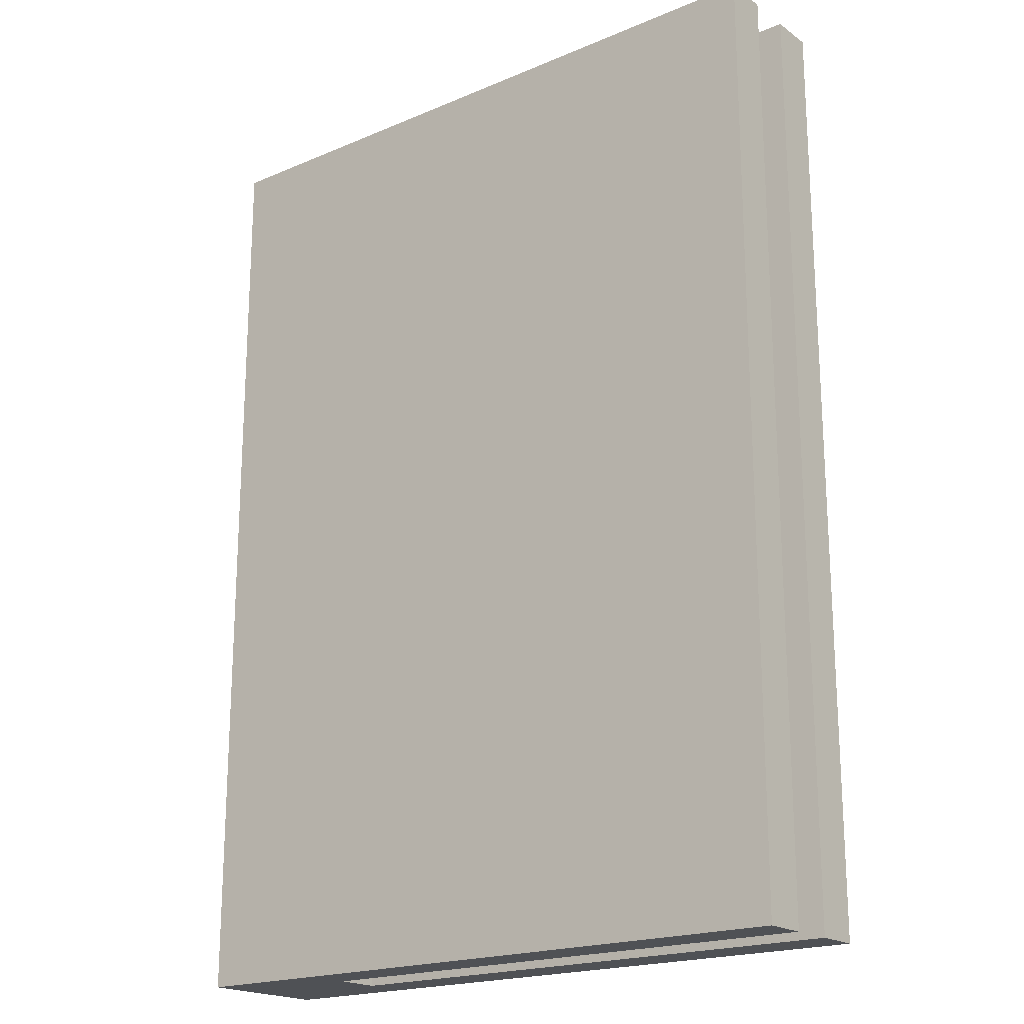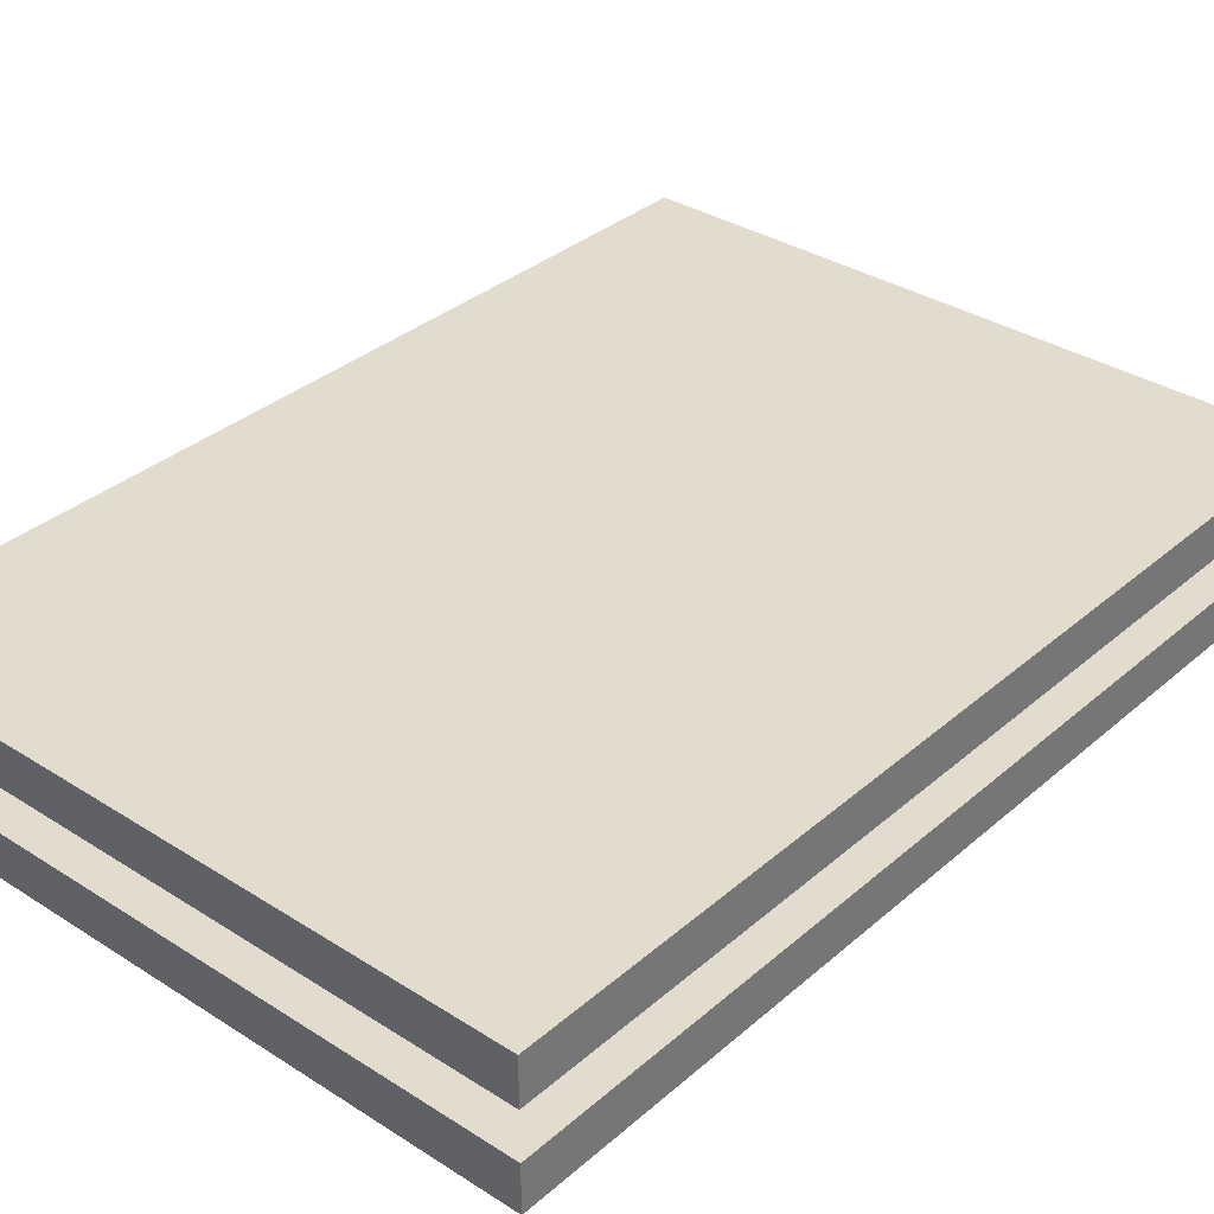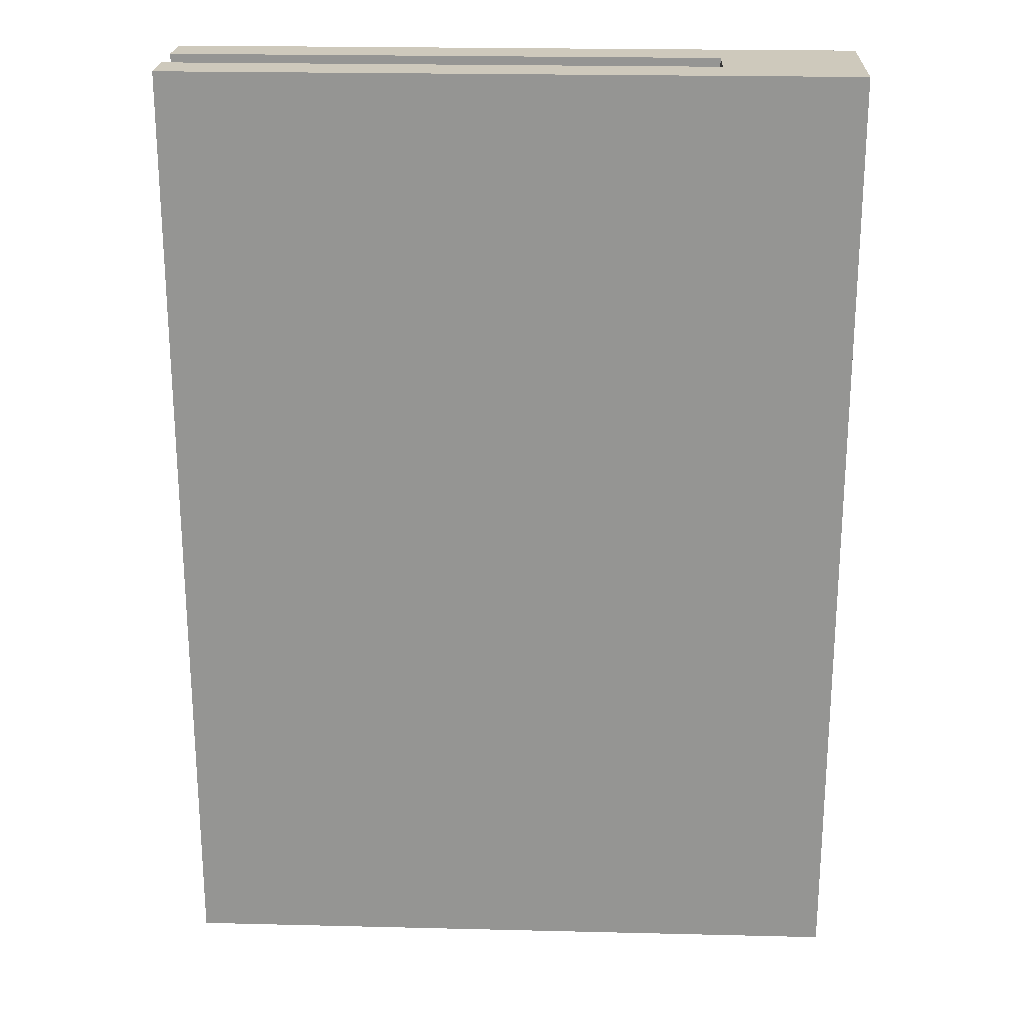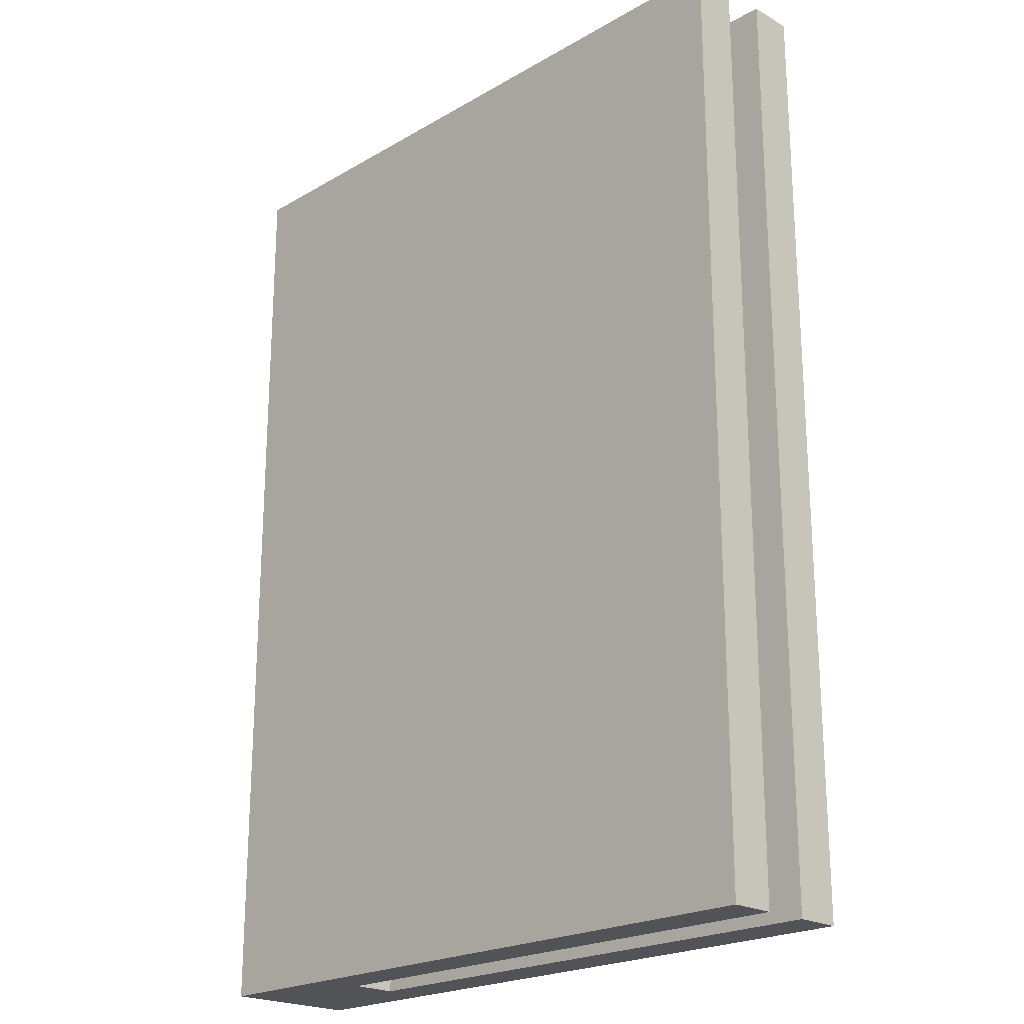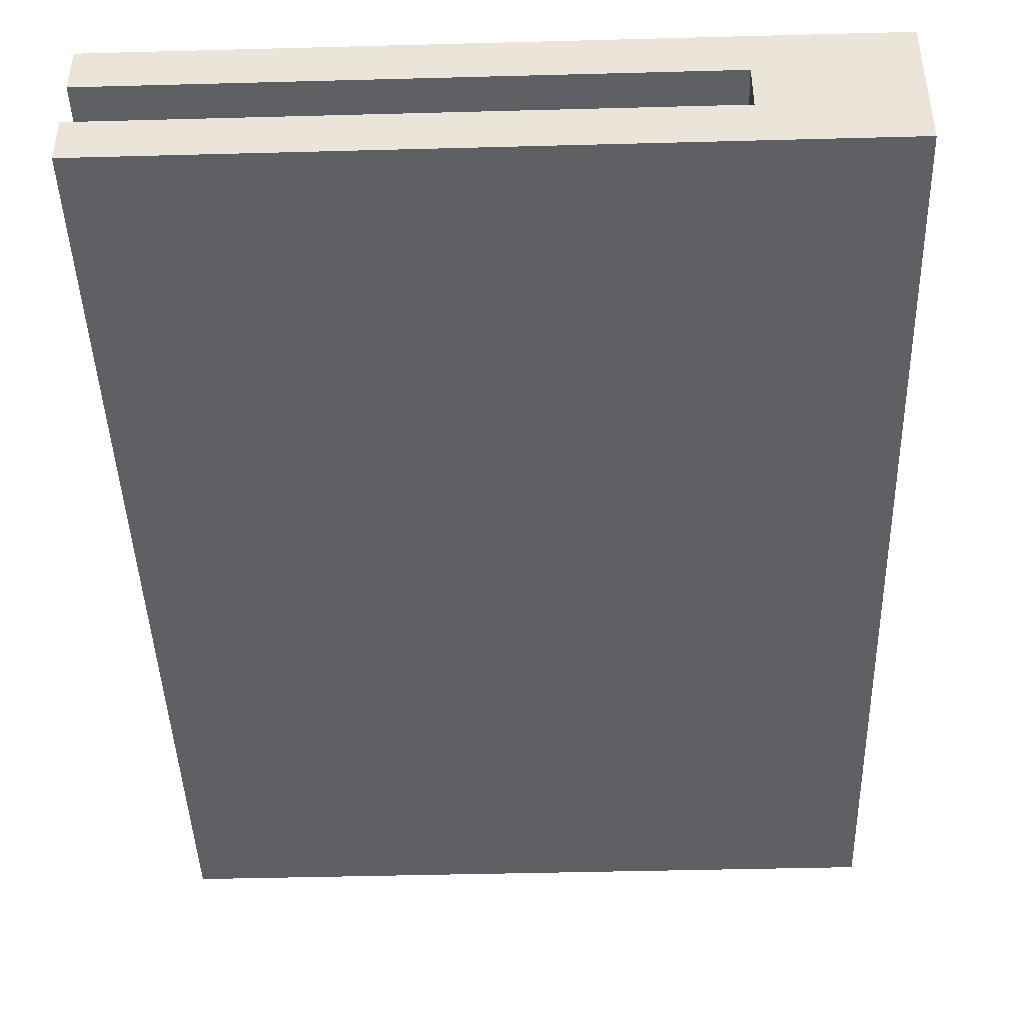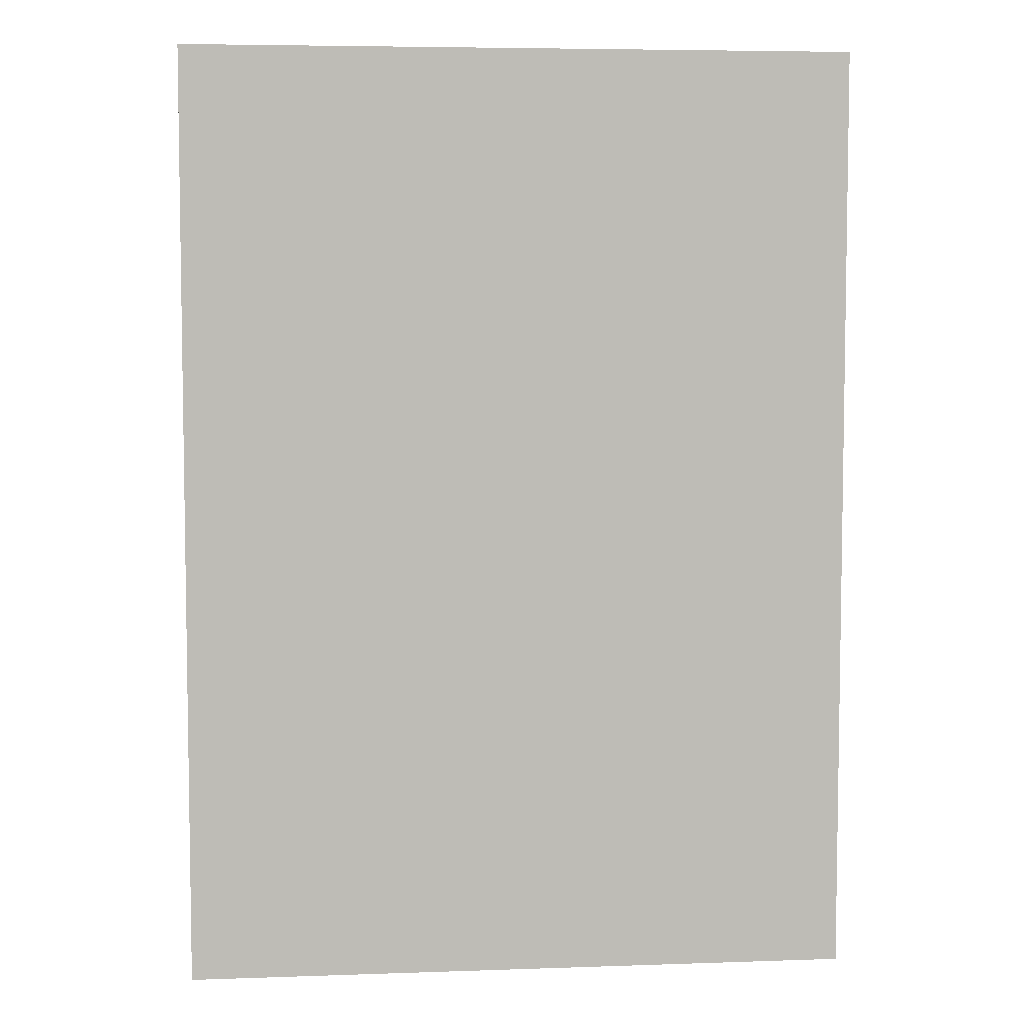
<metadata>
{"format":"obj","ext":"obj","renderer":"f3d","projection":"perspective","resolution":1024,"background":"white","views":[{"elev":-19.7,"azim":38.0,"up":"+Y"},{"elev":34.1,"azim":40.8,"up":"+Z"},{"elev":22.4,"azim":-177.6,"up":"+Y"},{"elev":-21.8,"azim":45.3,"up":"+Y"},{"elev":-43.8,"azim":-178.2,"up":"+Z"},{"elev":5.8,"azim":174.0,"up":"+Y"}]}
</metadata>
<code>
o Decoration - Bookshelf - Book - Variant4
v -5.5 0 -4.2
v -5.5 2.1 -4.2
v -5.5 0 -4
v -5.5 0.1 -4
v -5.5 0.5 -4
v -5.5 0.7 -4
v -5.5 0.9 -4
v -5.5 1.2 -4
v -5.5 1.5 -4
v -5.5 1.8 -4
v -5.5 0 -3.9
v -5.5 0.1 -3.9
v -5.5 0.5 -3.9
v -5.5 0.7 -3.9
v -5.5 0.9 -3.9
v -5.5 1.2 -3.9
v -5.5 1.5 -3.9
v -5.5 1.8 -3.9
v -5.5 2.1 -3.9
v -5.2 0 -4.1
v -5.2 0.1 -4.1
v -5.2 2 -4.1
v -5.2 2.1 -4.1
v -5.2 0 -4
v -5.2 0.1 -4
v -5.2 2 -4
v -5.2 2.1 -4
v -4.1 0.1 -4.1
v -4.1 2 -4.1
v -4.1 0.1 -4
v -4.1 2 -4
v -4 0 -4.2
v -4 2.1 -4.2
v -4 0 -4.1
v -4 2.1 -4.1
v -4 0 -4
v -4 2.1 -4
v -4 0 -3.9
v -4 2.1 -3.9
v -5.5 0 -4.2
v -5.5 0 -4
v -5.5 0 -3.9
v -5.4 0 -4
v -5.4 0 -3.9
v -5.2 0 -4.2
v -5.2 0 -4.1
v -5.2 0 -4
v -5.2 0 -3.9
v -4 0 -4.2
v -4 0 -4.1
v -4 0 -4
v -4 0 -3.9
v -5.2 0.1 -4.1
v -5.2 0.1 -4
v -4.1 0.1 -4.1
v -4.1 0.1 -4
v -5.2 2 -4.1
v -5.2 2 -4
v -4.1 2 -4.1
v -4.1 2 -4
v -5.5 2.1 -4.2
v -5.5 2.1 -3.9
v -5.2 2.1 -4.2
v -5.2 2.1 -4.1
v -5.2 2.1 -4
v -5.2 2.1 -3.9
v -4 2.1 -4.2
v -4 2.1 -4.1
v -4 2.1 -4
v -4 2.1 -3.9
v -5.5 0 -4.2
v -5.2 0 -4.2
v -4 0 -4.2
v -5.4 0.2 -4.2
v -5.3 0.2 -4.2
v -5.4 0.5 -4.2
v -5.3 0.5 -4.2
v -5.4 0.8 -4.2
v -5.3 0.8 -4.2
v -4.9 0.9 -4.2
v -4.4 0.9 -4.2
v -5.4 1 -4.2
v -5.3 1 -4.2
v -4.7 1 -4.2
v -4.6 1 -4.2
v -4.9 1.1 -4.2
v -4.7 1.1 -4.2
v -4.6 1.1 -4.2
v -4.4 1.1 -4.2
v -5.4 1.5 -4.2
v -5.3 1.5 -4.2
v -5.4 1.7 -4.2
v -5.3 1.7 -4.2
v -4.9 1.7 -4.2
v -4.2 1.7 -4.2
v -5.4 1.8 -4.2
v -5.3 1.8 -4.2
v -4.9 1.8 -4.2
v -4.2 1.8 -4.2
v -5.4 2 -4.2
v -5.3 2 -4.2
v -5.5 2.1 -4.2
v -5.2 2.1 -4.2
v -4 2.1 -4.2
v -5.2 0 -4
v -4 0 -4
v -5.2 0.1 -4
v -4.1 0.1 -4
v -5.2 2 -4
v -4.1 2 -4
v -5.2 2.1 -4
v -4 2.1 -4
v -5.2 0 -4.1
v -4 0 -4.1
v -5.2 0.1 -4.1
v -4.1 0.1 -4.1
v -5.2 2 -4.1
v -4.1 2 -4.1
v -5.2 2.1 -4.1
v -4 2.1 -4.1
v -5.5 0 -3.9
v -5.4 0 -3.9
v -5.2 0 -3.9
v -4 0 -3.9
v -5.5 0.1 -3.9
v -5.4 0.1 -3.9
v -5.4 0.3 -3.9
v -5.3 0.3 -3.9
v -4.5 0.4 -3.9
v -4.2 0.4 -3.9
v -5.5 0.5 -3.9
v -5.4 0.5 -3.9
v -5.3 0.5 -3.9
v -5.2 0.5 -3.9
v -4.9 0.5 -3.9
v -4.5 0.5 -3.9
v -4.3 0.5 -3.9
v -4.2 0.5 -3.9
v -4.1 0.5 -3.9
v -4.9 0.6 -3.9
v -4.5 0.6 -3.9
v -4.3 0.6 -3.9
v -4.1 0.6 -3.9
v -5.5 0.7 -3.9
v -5.4 0.7 -3.9
v -5.3 0.7 -3.9
v -5.2 0.7 -3.9
v -5.5 0.9 -3.9
v -5.4 0.9 -3.9
v -5 1 -3.9
v -4.1 1 -3.9
v -5 1.1 -3.9
v -4.9 1.1 -3.9
v -4.7 1.1 -3.9
v -4.4 1.1 -3.9
v -4.3 1.1 -3.9
v -4.1 1.1 -3.9
v -5.5 1.2 -3.9
v -5.4 1.2 -3.9
v -5.3 1.2 -3.9
v -5.2 1.2 -3.9
v -4.9 1.2 -3.9
v -4.7 1.2 -3.9
v -4.4 1.2 -3.9
v -4.3 1.2 -3.9
v -5.4 1.4 -3.9
v -5.3 1.4 -3.9
v -5 1.4 -3.9
v -4.8 1.4 -3.9
v -4.6 1.4 -3.9
v -4.2 1.4 -3.9
v -5.5 1.5 -3.9
v -5.4 1.5 -3.9
v -5 1.5 -3.9
v -4.8 1.5 -3.9
v -4.6 1.5 -3.9
v -4.5 1.5 -3.9
v -4.3 1.5 -3.9
v -5.4 1.6 -3.9
v -5.3 1.6 -3.9
v -4.8 1.6 -3.9
v -4.5 1.6 -3.9
v -4.3 1.6 -3.9
v -4.2 1.6 -3.9
v -5.3 1.7 -3.9
v -5.2 1.7 -3.9
v -5.5 1.8 -3.9
v -5.4 1.8 -3.9
v -5.3 1.8 -3.9
v -5.2 1.8 -3.9
v -5.3 1.9 -3.9
v -5.2 1.9 -3.9
v -5.5 2.1 -3.9
v -5.2 2.1 -3.9
v -4 2.1 -3.9
f 3 2 1
f 4 2 3
f 5 2 4
f 6 2 5
f 7 2 6
f 8 2 7
f 9 2 8
f 10 2 9
f 11 4 3
f 12 5 4
f 12 4 11
f 13 6 5
f 13 5 12
f 14 7 6
f 14 6 13
f 15 8 7
f 15 7 14
f 16 9 8
f 16 8 15
f 17 10 9
f 17 9 16
f 18 2 10
f 18 10 17
f 19 2 18
f 20 21 24
f 24 21 25
f 22 23 26
f 26 23 27
f 28 29 30
f 30 29 31
f 32 33 34
f 34 33 35
f 36 37 38
f 38 37 39
f 43 41 40
f 43 42 41
f 44 42 43
f 45 43 40
f 45 44 43
f 46 44 45
f 47 44 46
f 48 44 47
f 49 46 45
f 50 46 49
f 51 48 47
f 52 48 51
f 55 54 53
f 56 54 55
f 57 58 59
f 59 58 60
f 61 62 63
f 63 62 64
f 64 62 65
f 65 62 66
f 63 64 67
f 67 64 68
f 65 66 69
f 69 66 70
f 74 72 71
f 75 72 74
f 76 74 71
f 76 75 74
f 77 72 75
f 77 75 76
f 78 76 71
f 78 77 76
f 79 72 77
f 79 77 78
f 80 73 72
f 81 73 80
f 82 78 71
f 82 79 78
f 83 72 79
f 83 79 82
f 84 81 80
f 85 81 84
f 86 80 72
f 86 84 80
f 87 85 84
f 87 84 86
f 88 81 85
f 88 85 87
f 89 73 81
f 89 81 88
f 90 82 71
f 90 83 82
f 91 72 83
f 91 83 90
f 92 90 71
f 92 91 90
f 93 72 91
f 93 91 92
f 94 88 87
f 94 87 86
f 94 89 88
f 94 86 72
f 95 73 89
f 95 89 94
f 96 92 71
f 96 93 92
f 97 72 93
f 97 93 96
f 98 94 72
f 98 95 94
f 99 73 95
f 99 95 98
f 100 96 71
f 100 97 96
f 101 72 97
f 101 97 100
f 102 100 71
f 102 101 100
f 103 72 101
f 103 101 102
f 103 98 72
f 103 99 98
f 104 73 99
f 104 99 103
f 107 106 105
f 108 106 107
f 110 106 108
f 111 110 109
f 112 106 110
f 112 110 111
f 113 114 115
f 115 114 116
f 116 114 118
f 117 118 119
f 118 114 120
f 119 118 120
f 121 122 125
f 122 123 126
f 125 122 126
f 125 126 127
f 126 123 127
f 127 123 128
f 123 124 129
f 129 124 130
f 125 127 131
f 127 128 132
f 131 127 132
f 128 123 133
f 132 128 133
f 123 129 134
f 133 123 134
f 134 129 135
f 129 130 136
f 135 129 136
f 136 130 137
f 130 124 138
f 137 130 138
f 138 124 139
f 134 135 140
f 135 136 140
f 136 137 141
f 140 136 141
f 138 139 142
f 141 137 142
f 137 138 142
f 139 124 143
f 142 139 143
f 131 132 144
f 132 133 145
f 144 132 145
f 133 134 146
f 145 133 146
f 134 140 147
f 146 134 147
f 141 142 147
f 142 143 147
f 140 141 147
f 145 146 148
f 144 145 148
f 146 147 148
f 148 147 149
f 147 143 150
f 143 124 151
f 150 143 151
f 147 150 152
f 150 151 152
f 152 151 153
f 153 151 154
f 154 151 155
f 155 151 156
f 151 124 157
f 156 151 157
f 148 149 158
f 149 147 159
f 158 149 159
f 159 147 160
f 147 152 161
f 160 147 161
f 152 153 161
f 153 154 162
f 161 153 162
f 154 155 163
f 162 154 163
f 155 156 164
f 163 155 164
f 156 157 165
f 164 156 165
f 159 160 166
f 158 159 166
f 160 161 167
f 166 160 167
f 162 163 168
f 164 165 168
f 161 162 168
f 163 164 168
f 168 165 169
f 169 165 170
f 165 157 171
f 170 165 171
f 158 166 172
f 166 167 173
f 172 166 173
f 161 168 174
f 168 169 174
f 169 170 175
f 174 169 175
f 170 171 176
f 175 170 176
f 176 171 177
f 177 171 178
f 173 167 179
f 172 173 179
f 167 161 180
f 179 167 180
f 174 175 181
f 175 176 181
f 176 177 181
f 177 178 182
f 181 177 182
f 178 171 183
f 182 178 183
f 171 157 184
f 183 171 184
f 180 161 185
f 179 180 185
f 161 174 186
f 185 161 186
f 182 183 186
f 183 184 186
f 181 182 186
f 174 181 186
f 172 179 187
f 179 185 188
f 187 179 188
f 185 186 188
f 188 186 189
f 186 184 190
f 189 186 190
f 188 189 191
f 187 188 191
f 189 190 191
f 190 184 192
f 191 190 192
f 187 191 193
f 191 192 193
f 192 184 194
f 193 192 194
f 157 124 195
f 194 184 195
f 184 157 195

</code>
